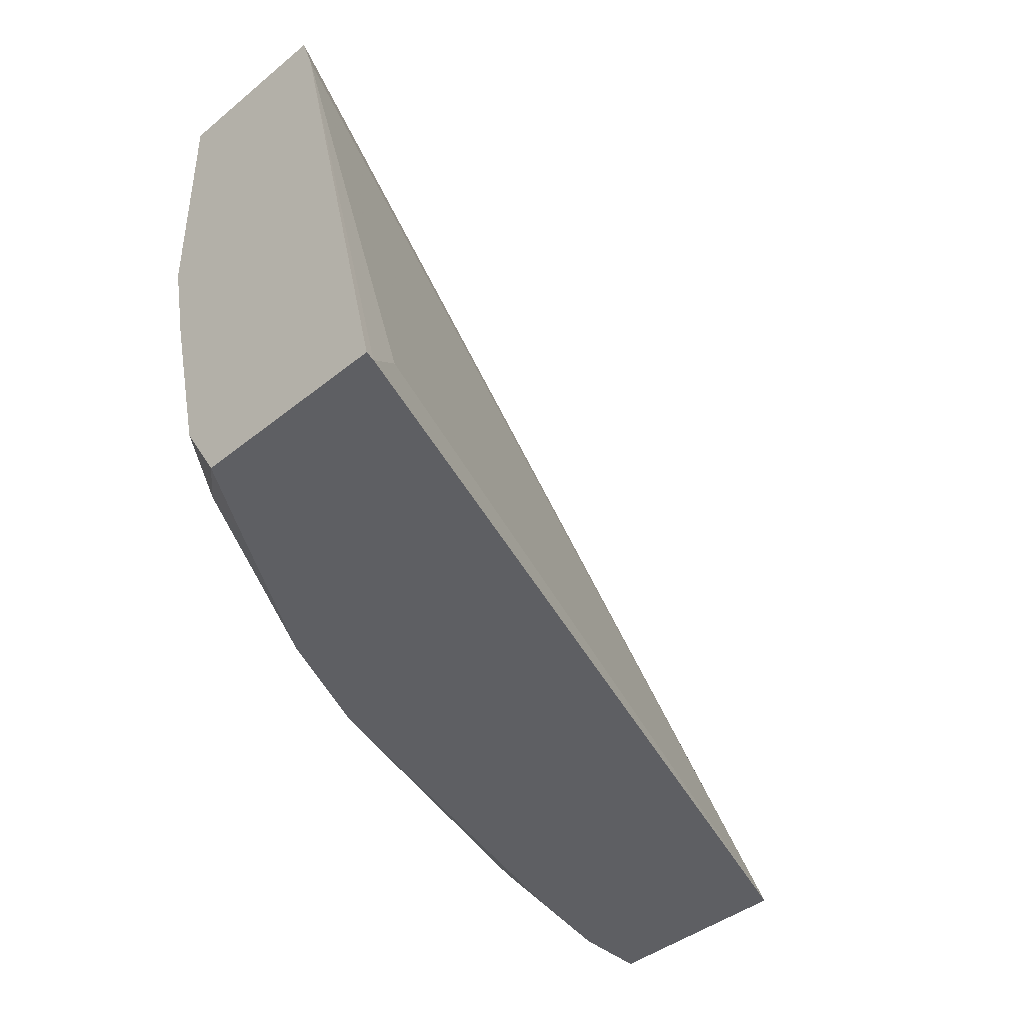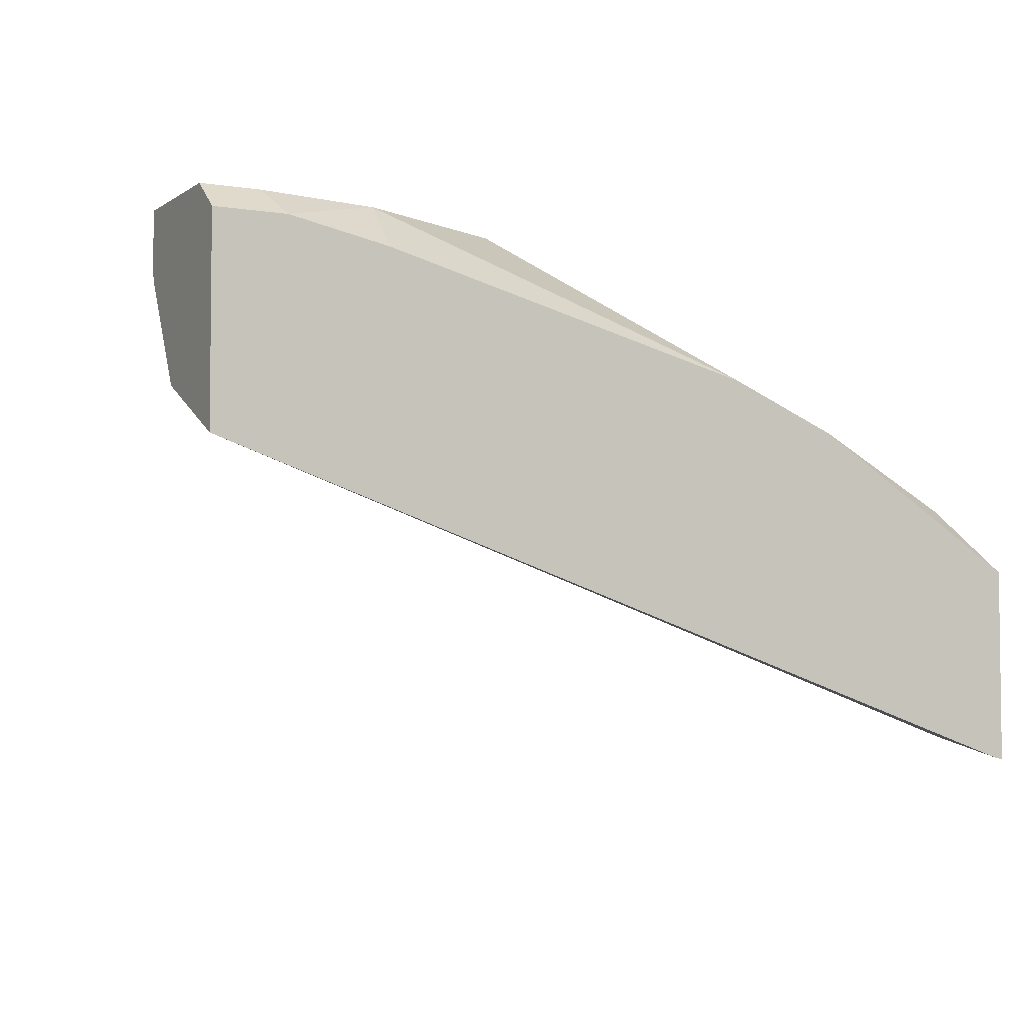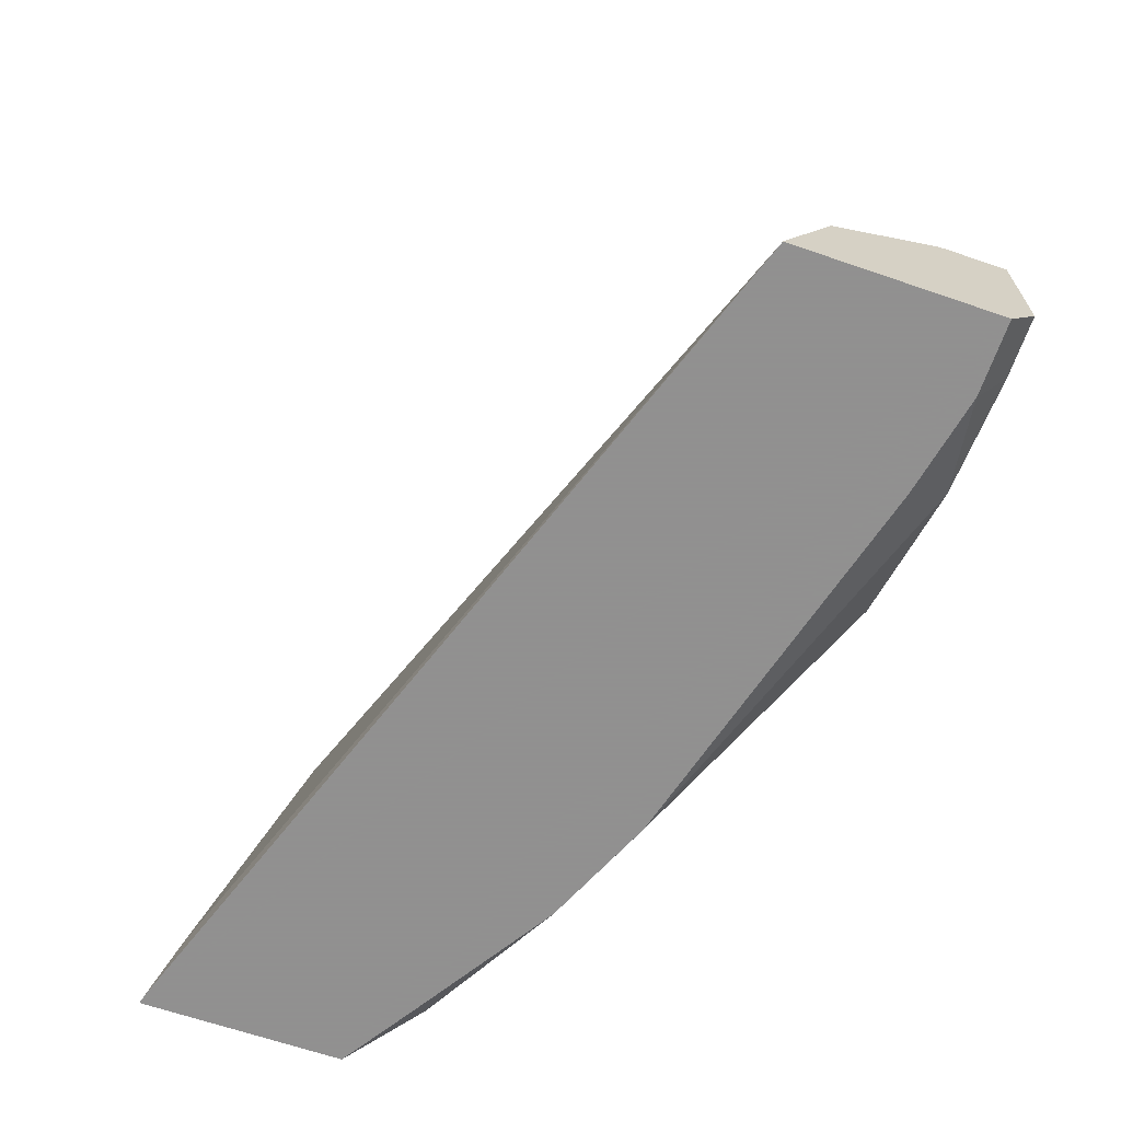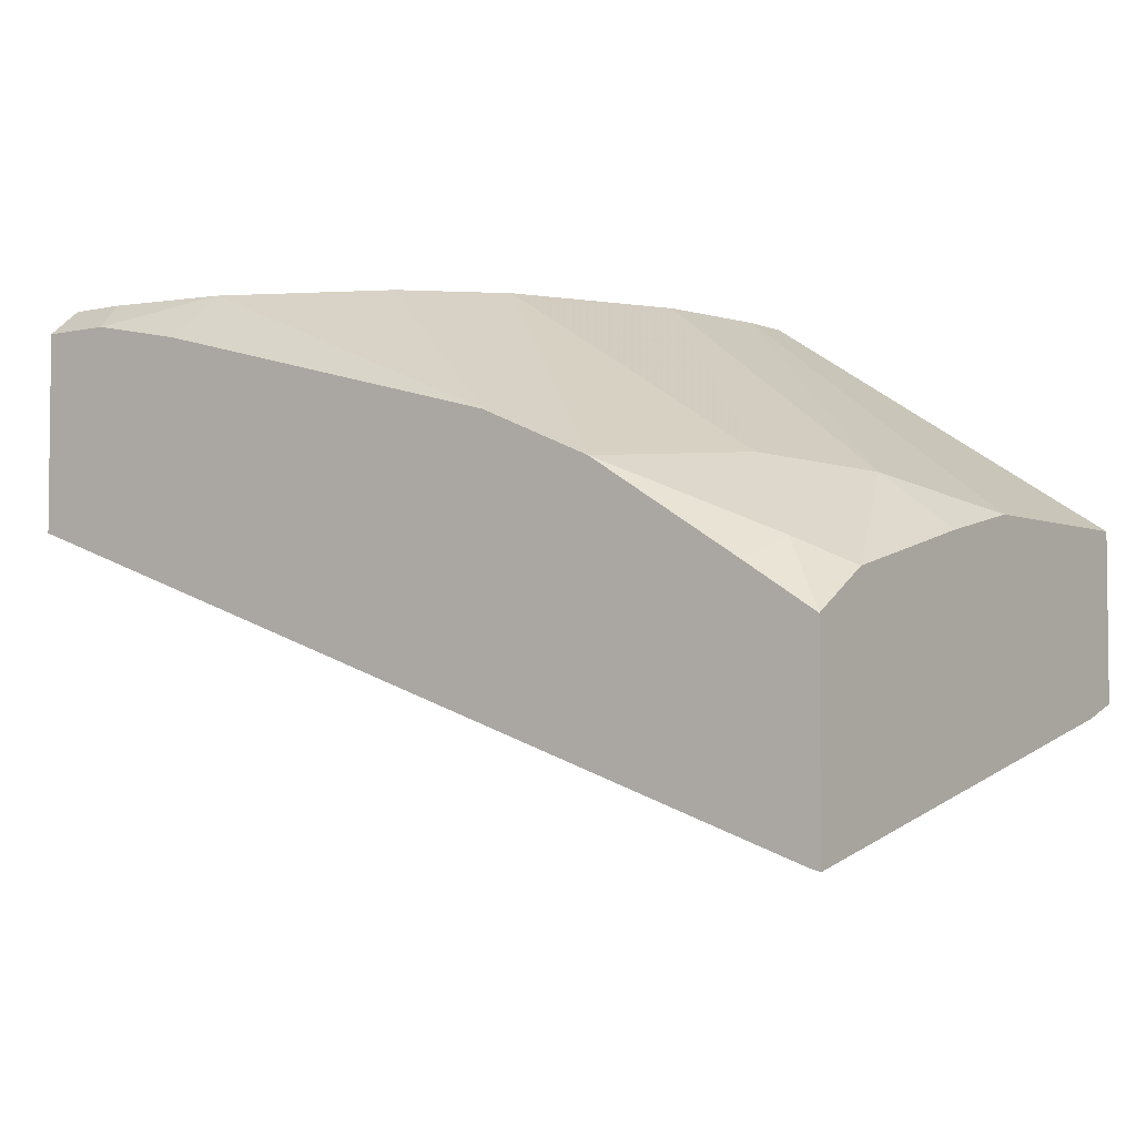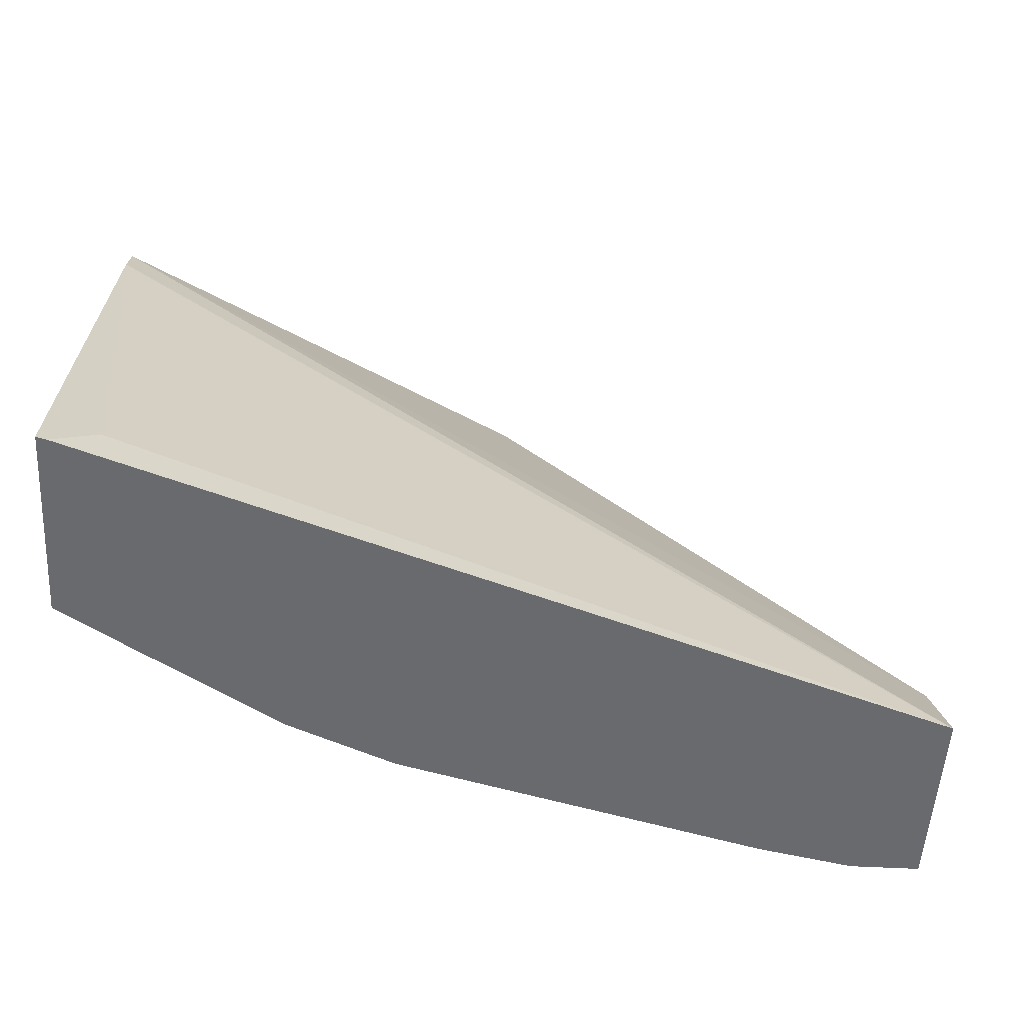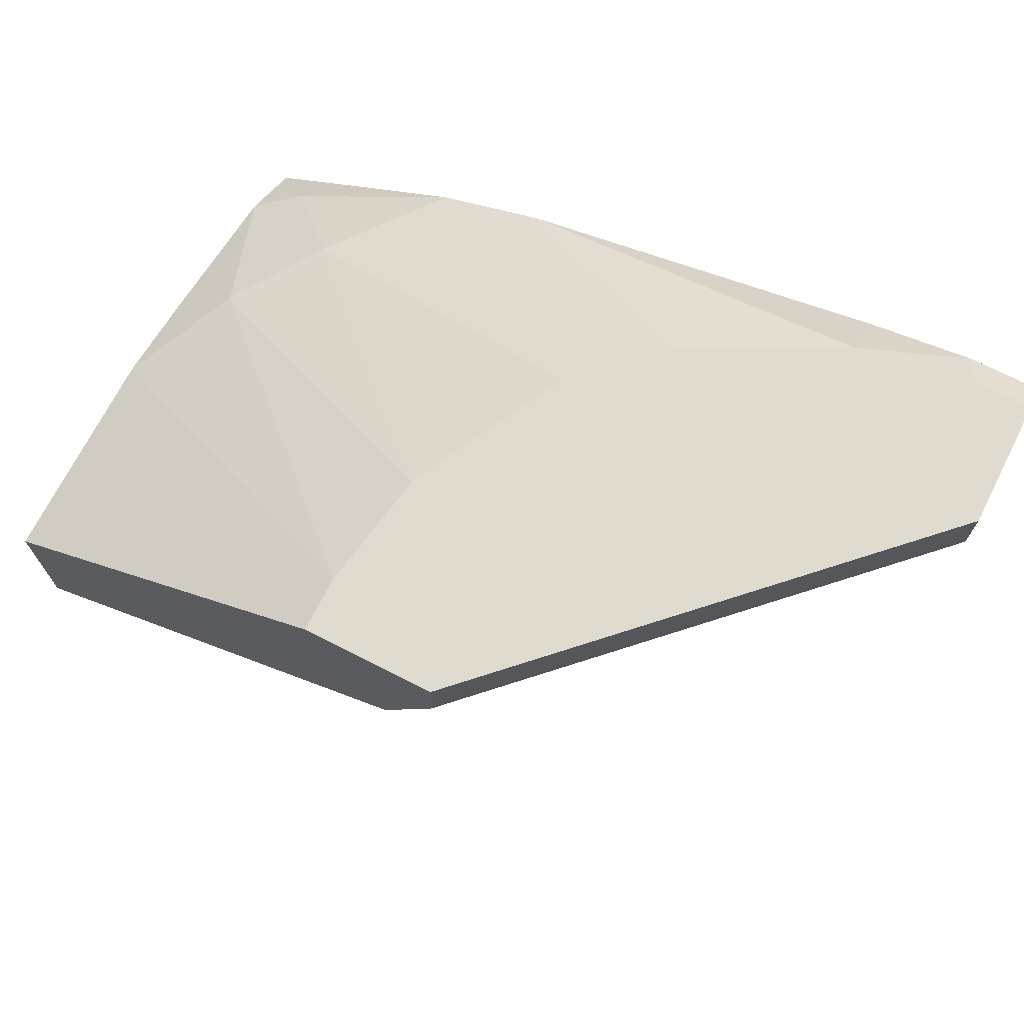
<metadata>
{"format":"obj","ext":"obj","renderer":"f3d","projection":"perspective","resolution":1024,"background":"white","views":[{"elev":-41.9,"azim":134.3,"up":"+Y"},{"elev":-4.1,"azim":-27.6,"up":"+Z"},{"elev":-65.8,"azim":-109.0,"up":"+Y"},{"elev":-3.9,"azim":36.3,"up":"+Z"},{"elev":-53.1,"azim":176.7,"up":"+Y"},{"elev":70.5,"azim":-153.0,"up":"+Z"}]}
</metadata>
<code>
v 0.1769 -0.005208 0.6512
v 0.1769 -0.005208 0.6761
v 0.1784 -0.005208 0.6449
v 0.004051 -0.1774 0.65
v 0.2361 -0.005208 0.6761
v 0.004051 -0.1774 0.6761
v 0.2033 -0.005208 0.5981
v 0.004051 -0.2034 0.5981
v 0.004051 -0.1786 0.6451
v 0.2361 -0.03016 0.6761
v 0.3995 -0.005208 0.5718
v 0.004051 -0.2361 0.6761
v 0.3995 -0.005208 0.4975
v 0.004051 -0.2431 0.5782
v 0.2271 -0.08362 0.6761
v 0.3708 -0.1555 0.5861
v 0.3995 -0.1053 0.5718
v 0.004051 -0.2515 0.6637
v 0.03018 -0.2361 0.6761
v 0.3995 -0.02455 0.4911
v 0.004051 -0.2515 0.574
v 0.004051 -0.2512 0.5742
v 0.1913 -0.1554 0.6761
v 0.3409 -0.1974 0.5921
v 0.3995 -0.2219 0.5449
v 0.3995 -0.1483 0.5628
v 0.03622 -0.2515 0.6637
v 0.08364 -0.2272 0.6761
v 0.3995 -0.2515 0.4383
v 0.3951 -0.2515 0.4395
v 0.3768 -0.2333 0.4486
v 0.1554 -0.1913 0.6761
v 0.2512 -0.2512 0.61
v 0.3013 -0.2515 0.5885
v 0.3768 -0.2333 0.5562
v 0.3995 -0.2515 0.527
v 0.08062 -0.2515 0.6548
v 0.251 -0.2515 0.6099
v 0.2515 -0.2515 0.6097
v 0.3677 -0.2515 0.5471
f 18 30 29
f 18 39 38
f 18 34 39
f 18 40 34
f 18 36 40
f 18 29 36
f 18 21 30
f 13 20 21
f 16 25 26
f 16 24 25
f 15 24 16
f 15 23 24
f 13 22 14
f 13 21 22
f 18 38 37
f 16 26 17
f 18 37 27
f 24 34 35
f 20 29 30
f 12 27 19
f 35 40 36
f 34 40 35
f 33 39 34
f 33 38 39
f 28 33 32
f 28 38 33
f 28 37 38
f 27 37 28
f 25 35 36
f 24 35 25
f 23 34 24
f 23 33 34
f 23 32 33
f 21 31 30
f 20 31 21
f 20 30 31
f 19 27 28
f 12 18 27
f 8 13 14
f 11 29 20
f 2 15 10
f 2 23 15
f 2 32 23
f 2 28 32
f 2 19 28
f 2 12 19
f 2 6 12
f 1 6 2
f 11 20 13
f 1 3 4
f 1 7 3
f 1 13 7
f 1 11 13
f 1 5 11
f 1 2 5
f 2 10 5
f 3 7 8
f 1 4 6
f 3 9 4
f 3 8 9
f 11 36 29
f 11 25 36
f 11 26 25
f 10 16 17
f 10 15 16
f 7 13 8
f 5 17 11
f 11 17 26
f 4 12 6
f 4 18 12
f 4 21 18
f 4 22 21
f 4 14 22
f 4 8 14
f 5 10 17
f 4 9 8

</code>
